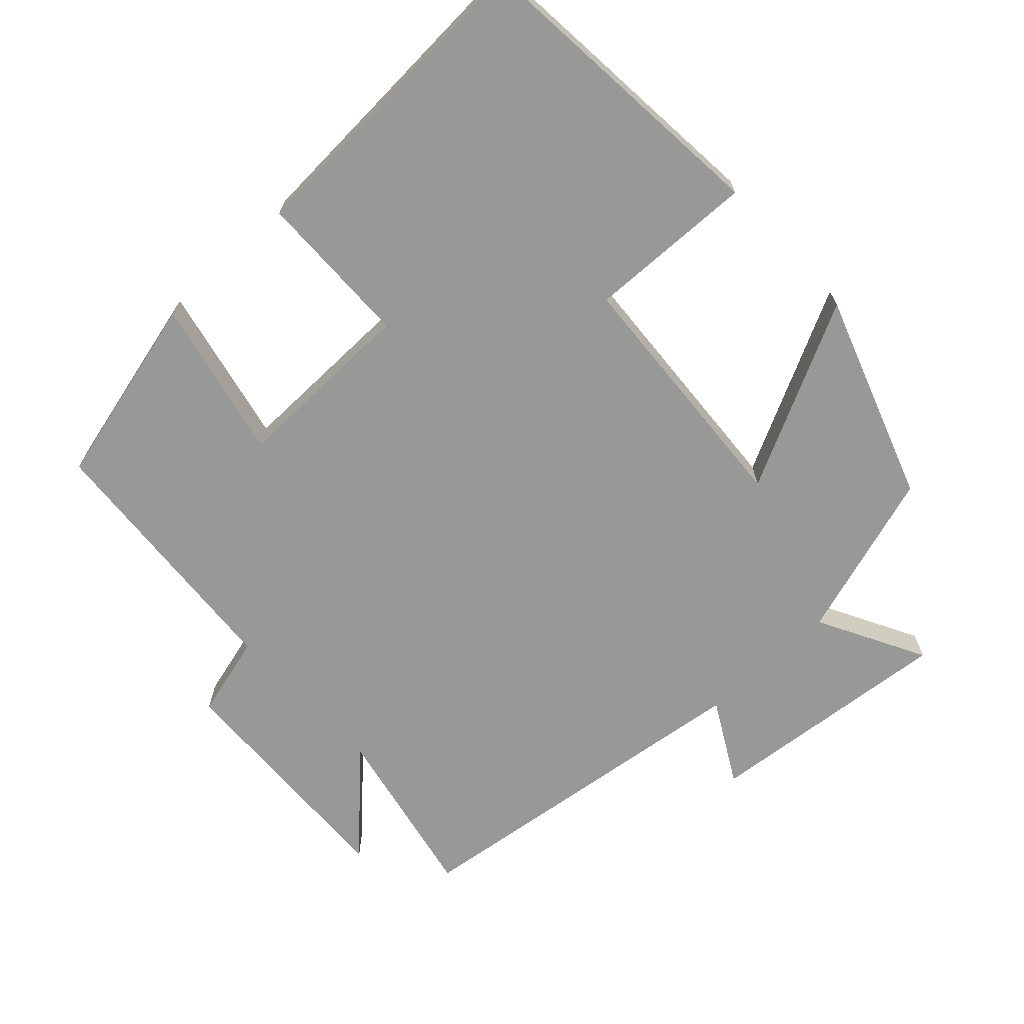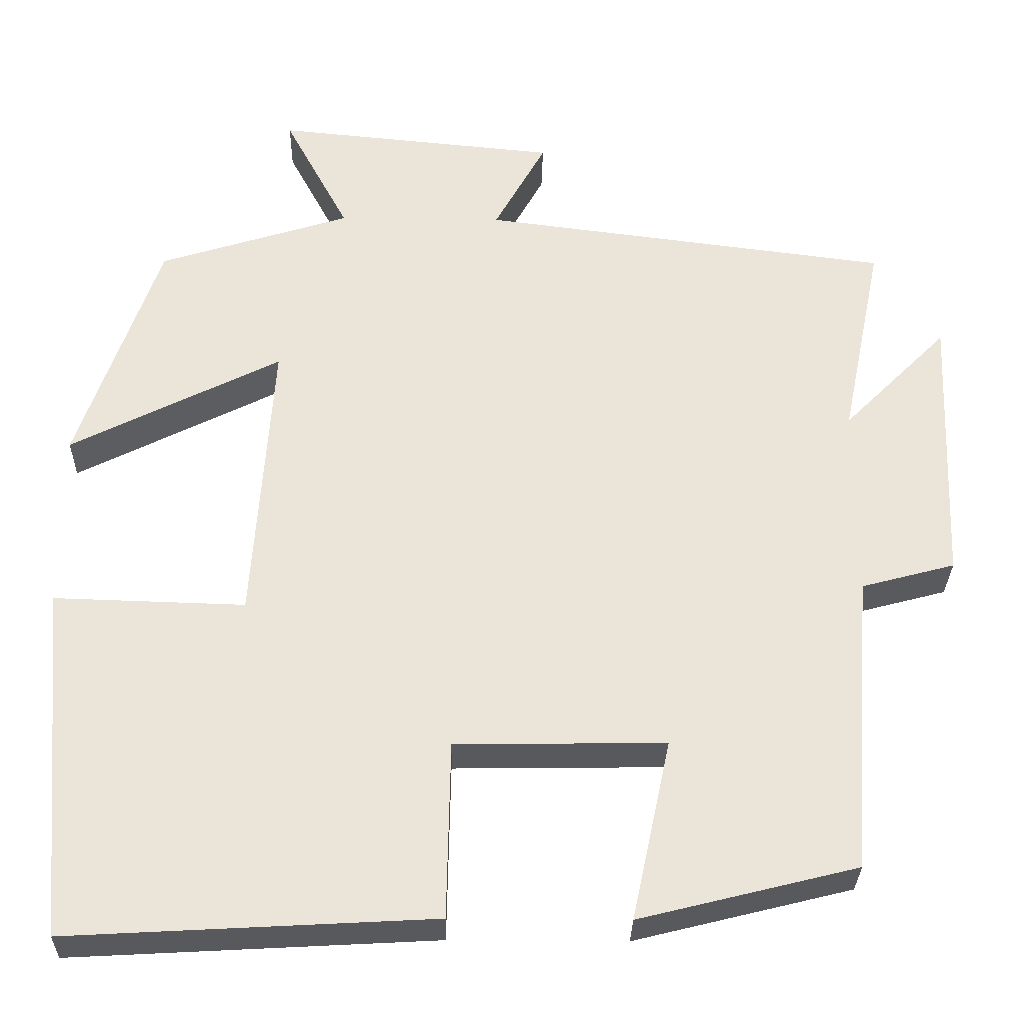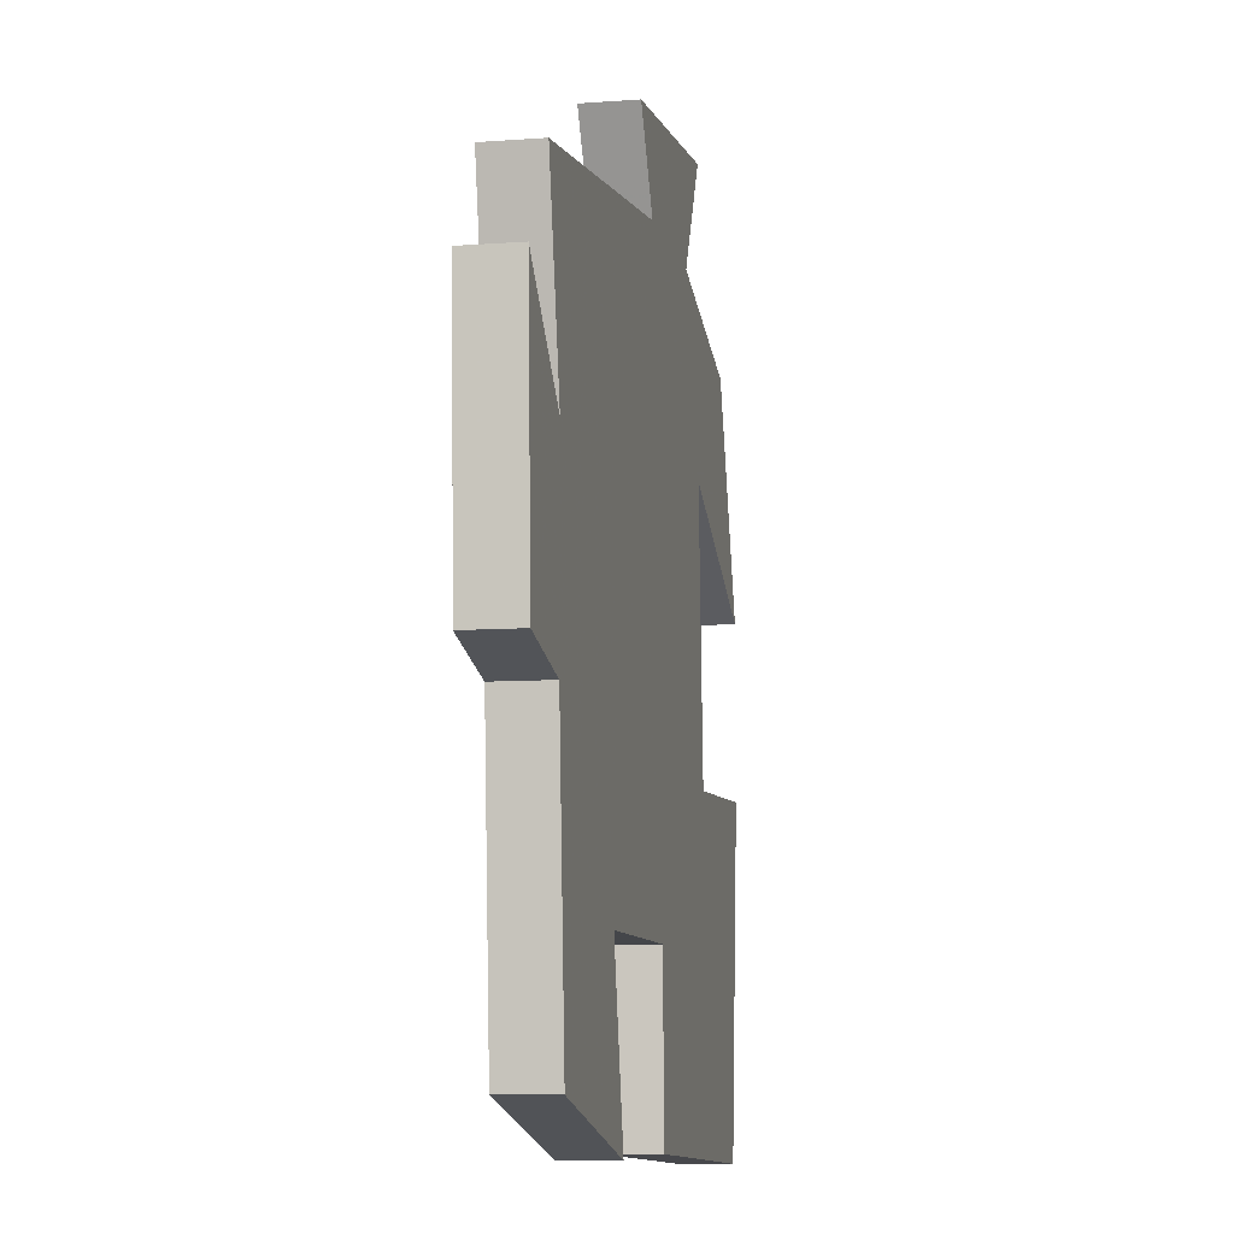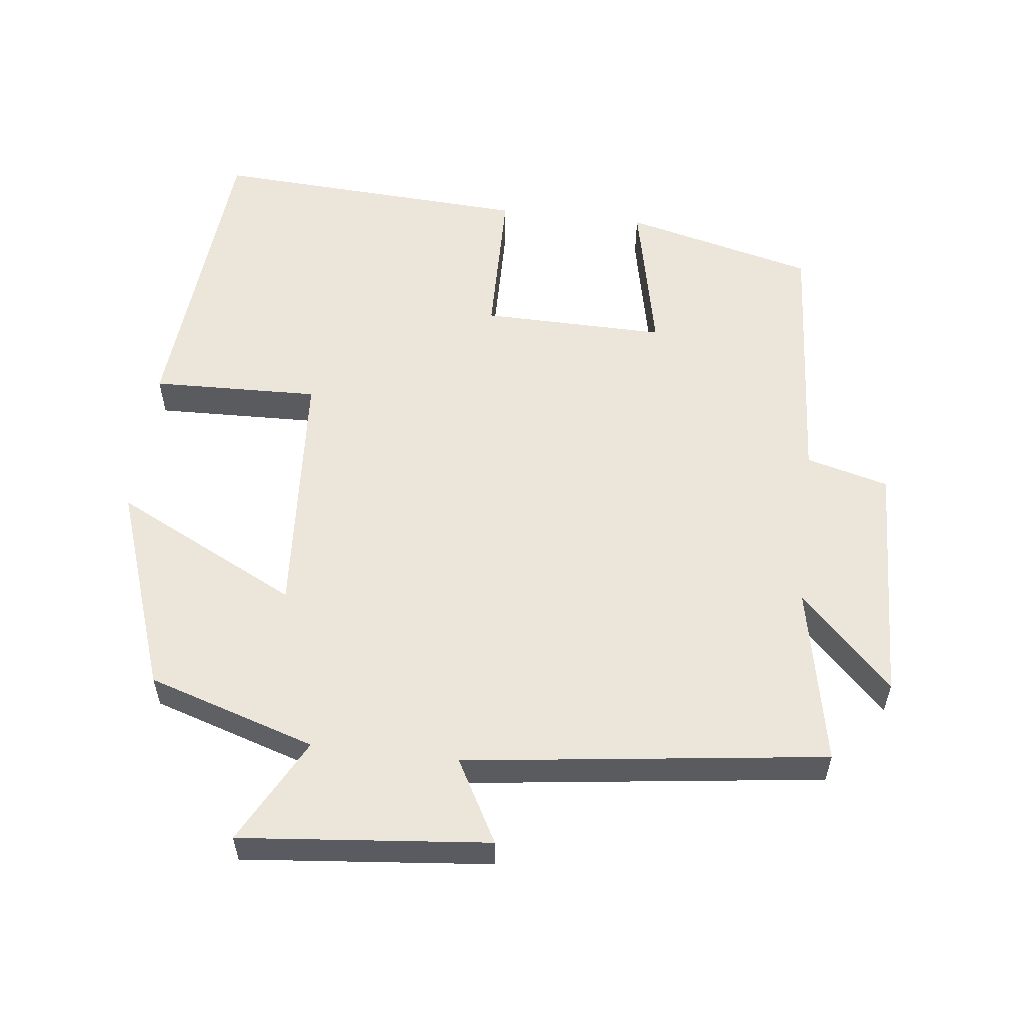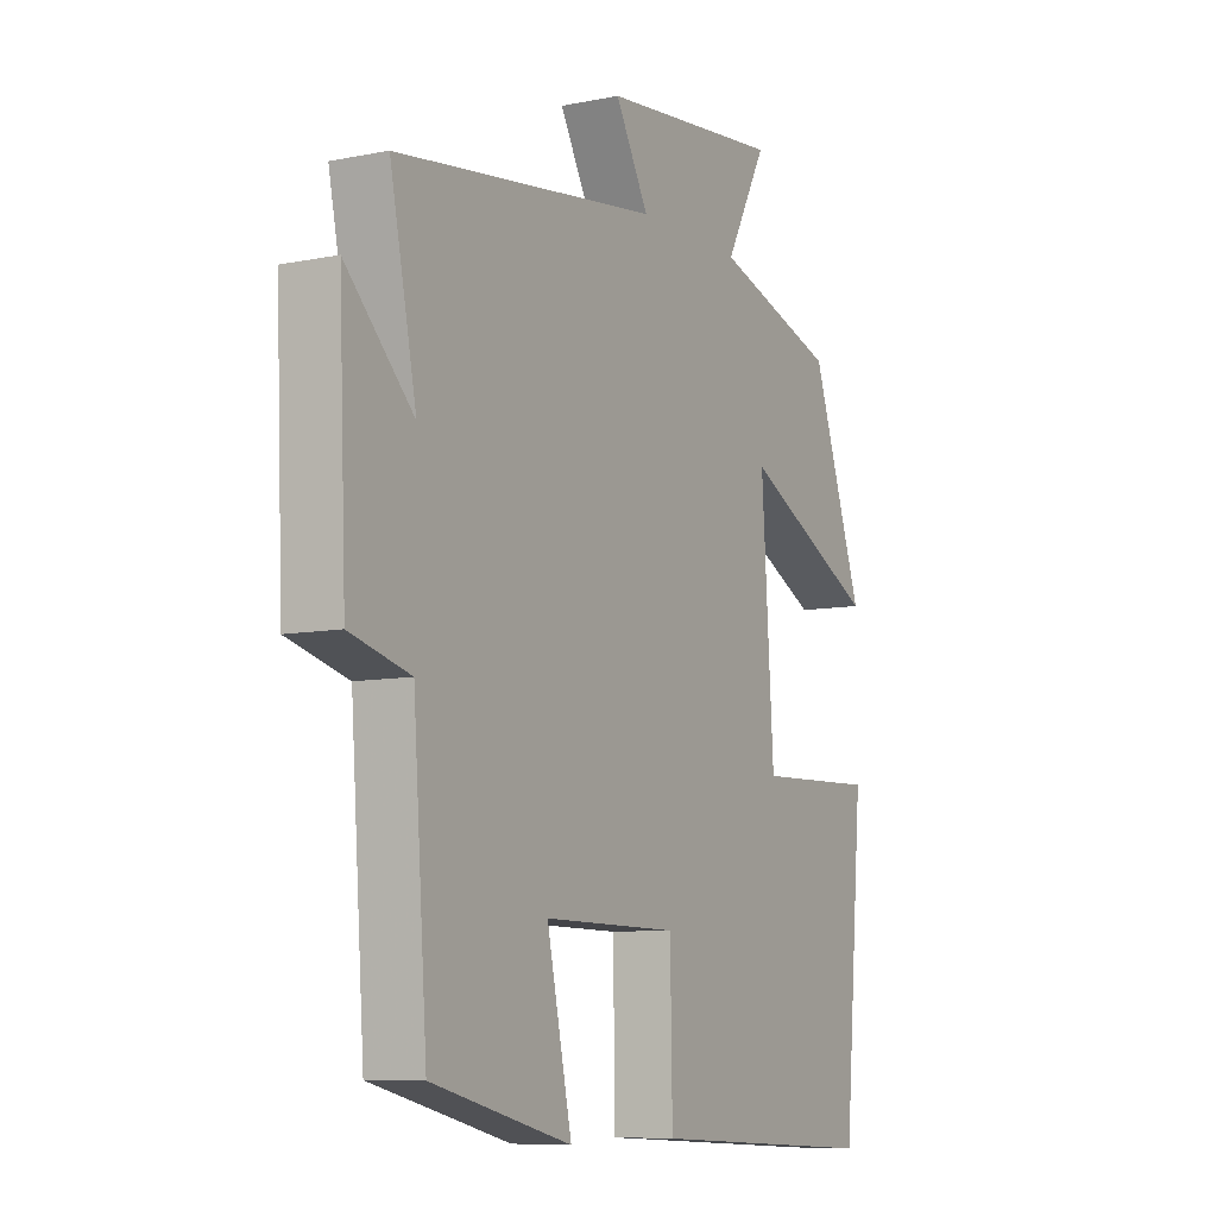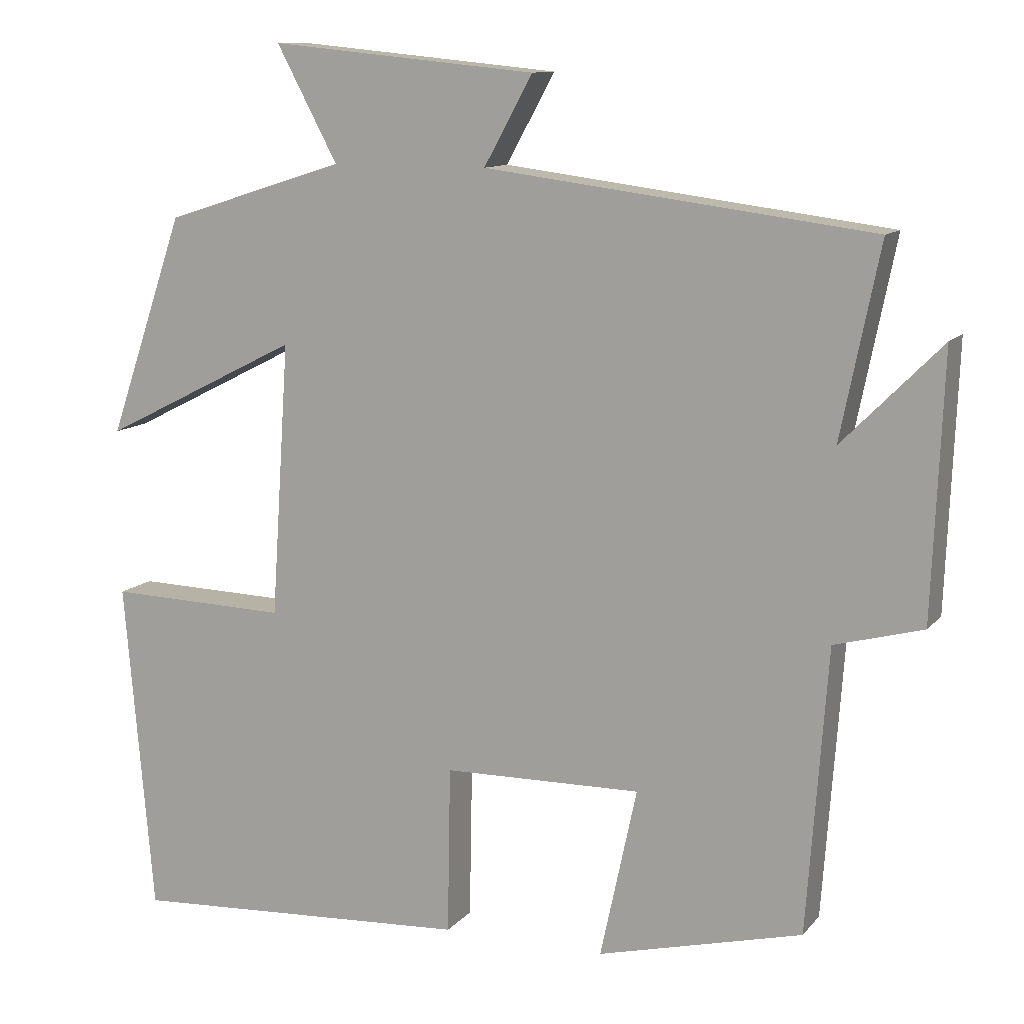
<metadata>
{"format":"obj","ext":"obj","renderer":"f3d","projection":"perspective","resolution":1024,"background":"white","views":[{"elev":-68.4,"azim":-137.1,"up":"+Y"},{"elev":-30.3,"azim":-1.1,"up":"+Z"},{"elev":-8.5,"azim":101.5,"up":"+Z"},{"elev":56.5,"azim":6.7,"up":"+Y"},{"elev":-8.3,"azim":119.2,"up":"+Z"},{"elev":11.3,"azim":23.5,"up":"+Z"}]}
</metadata>
<code>
v -0.462 0.07 -0.525
v -0.5 0.07 -0.087
v -0.264 0.07 -0.094
v -0.24 0.07 0.266
v -0.5 0.07 0.135
v -0.4 0.07 0.425
v -0.163 0.07 0.5
v -0.243 0.07 0.65
v 0.107 0.07 0.616
v 0.043 0.07 0.5
v 0.551 0.07 0.435
v 0.5 0.07 0.184
v 0.63 0.07 0.315
v 0.616 0.07 -0.029
v 0.5 0.07 -0.06
v 0.473 0.07 -0.433
v 0.204 0.07 -0.5
v 0.252 0.07 -0.276
v -0.008 0.07 -0.28
v -0.012 0.07 -0.5
v -0.462 0 -0.525
v -0.5 0 -0.087
v -0.264 0 -0.094
v -0.24 0 0.266
v -0.5 0 0.135
v -0.4 0 0.425
v -0.163 0 0.5
v -0.243 0 0.65
v 0.107 0 0.616
v 0.043 0 0.5
v 0.551 0 0.435
v 0.5 0 0.184
v 0.63 0 0.315
v 0.616 0 -0.029
v 0.5 0 -0.06
v 0.473 0 -0.433
v 0.204 0 -0.5
v 0.252 0 -0.276
v -0.008 0 -0.28
v -0.012 0 -0.5
f 1 2 3
f 20 1 3
f 19 20 3
f 18 19 3 4
f 15 16 17 18
f 15 18 4
f 12 13 14 15
f 12 15 4
f 10 11 12 4
f 7 8 9 10
f 6 7 10
f 5 6 10
f 4 5 10
f 23 22 21
f 23 21 40
f 23 40 39
f 24 23 39 38
f 38 37 36 35
f 24 38 35
f 35 34 33 32
f 24 35 32
f 24 32 31 30
f 30 29 28 27
f 30 27 26
f 30 26 25
f 30 25 24
f 1 21 22 2
f 2 22 23 3
f 3 23 24 4
f 4 24 25 5
f 5 25 26 6
f 6 26 27 7
f 7 27 28 8
f 8 28 29 9
f 9 29 30 10
f 10 30 31 11
f 11 31 32 12
f 12 32 33 13
f 13 33 34 14
f 14 34 35 15
f 15 35 36 16
f 16 36 37 17
f 17 37 38 18
f 18 38 39 19
f 19 39 40 20
f 20 40 21 1

</code>
